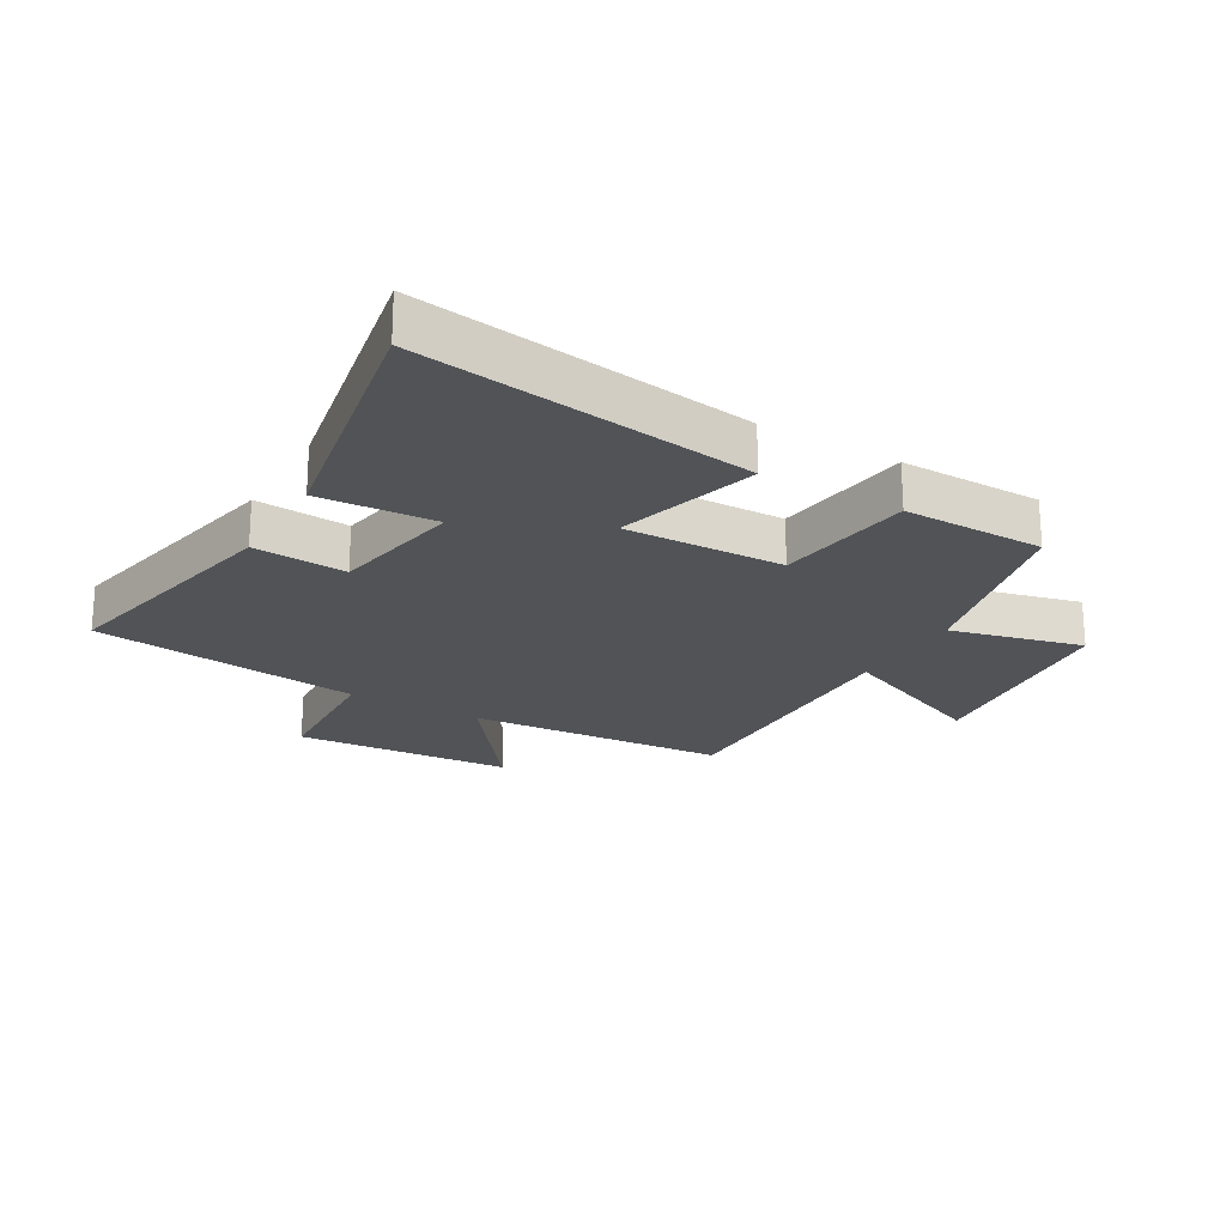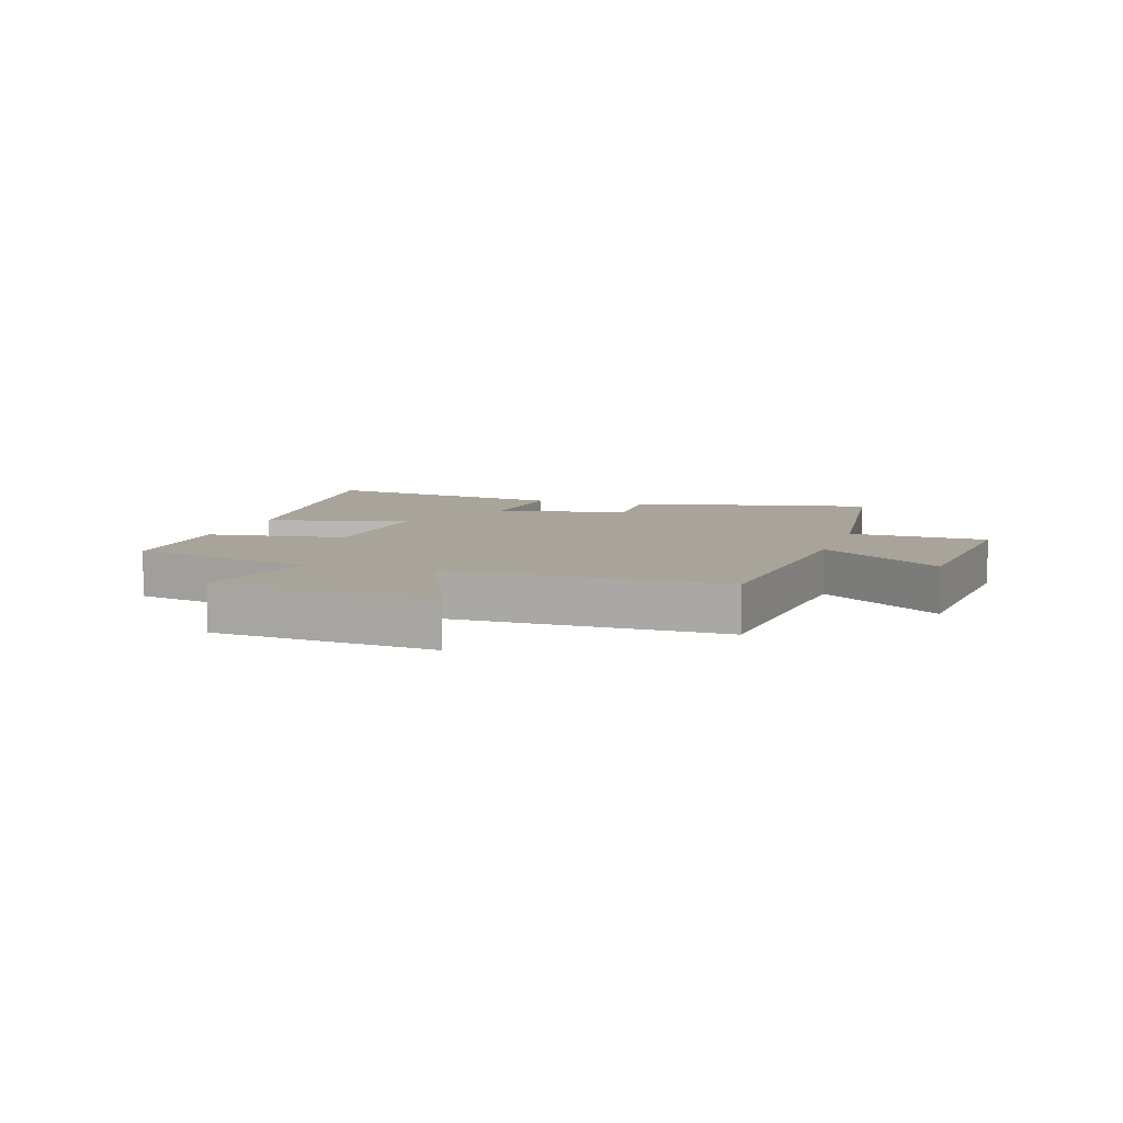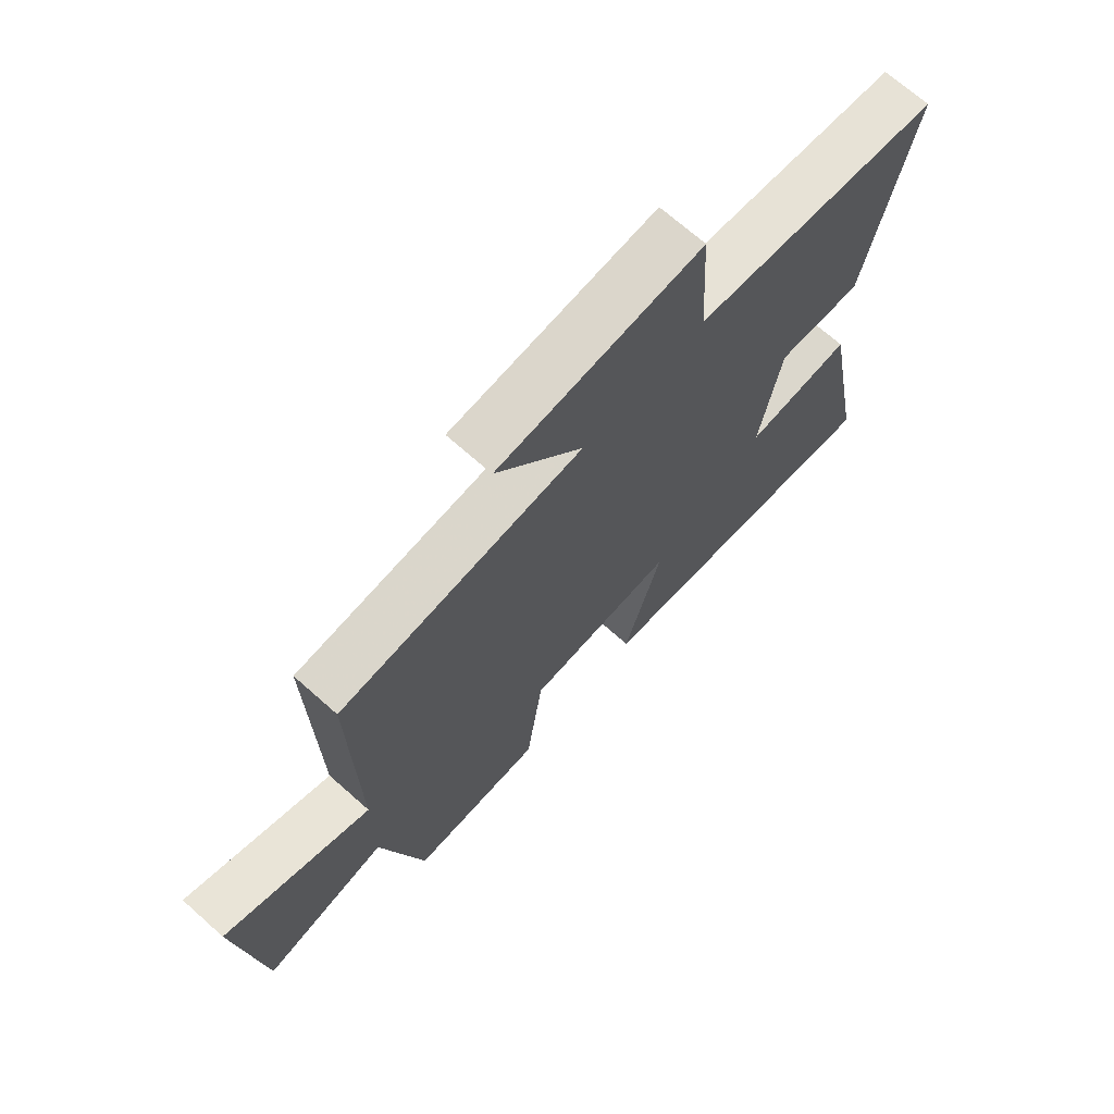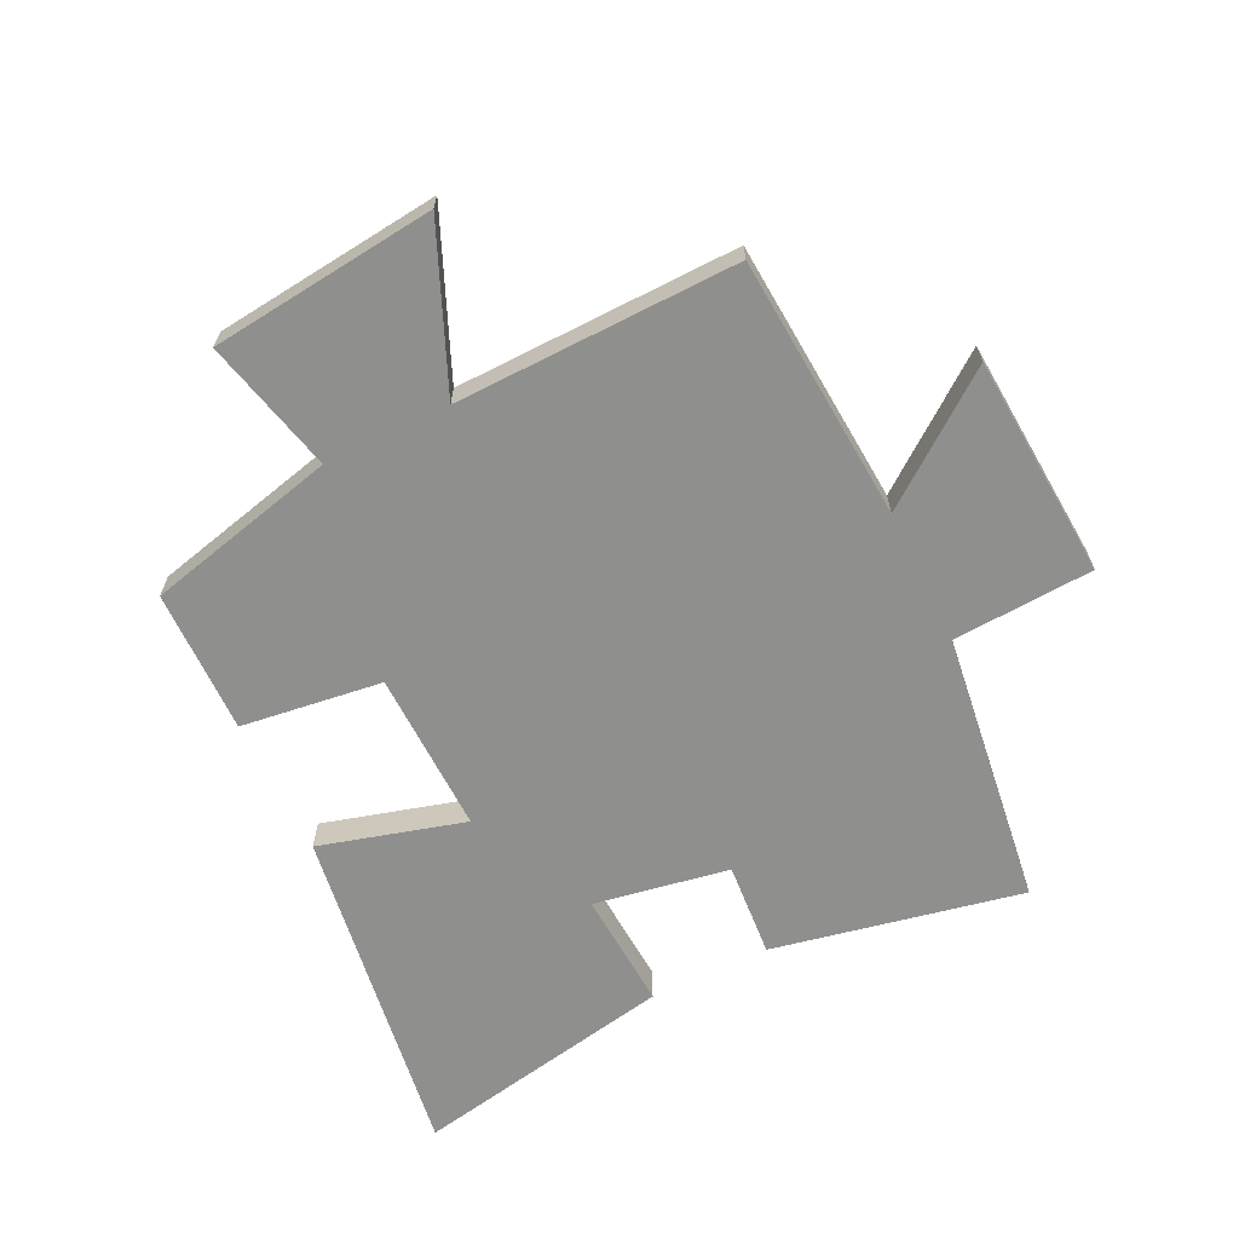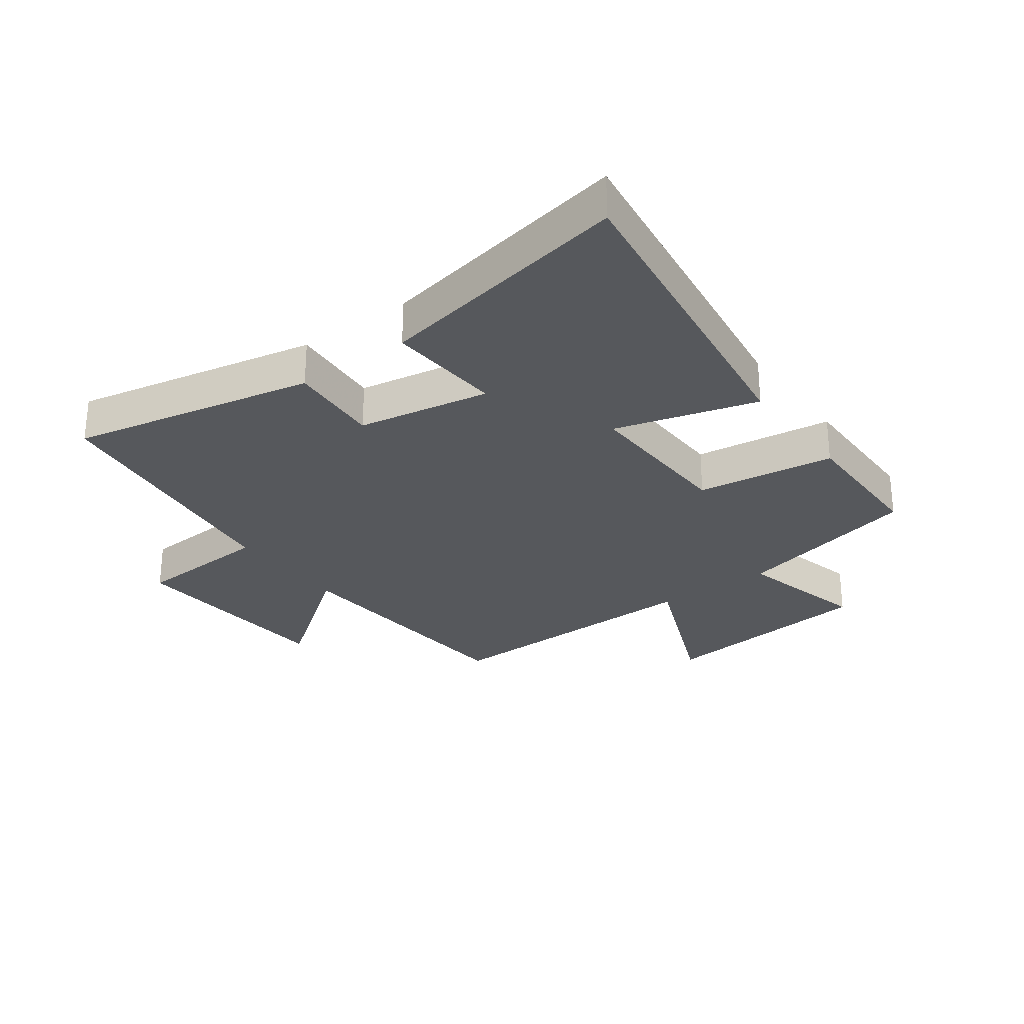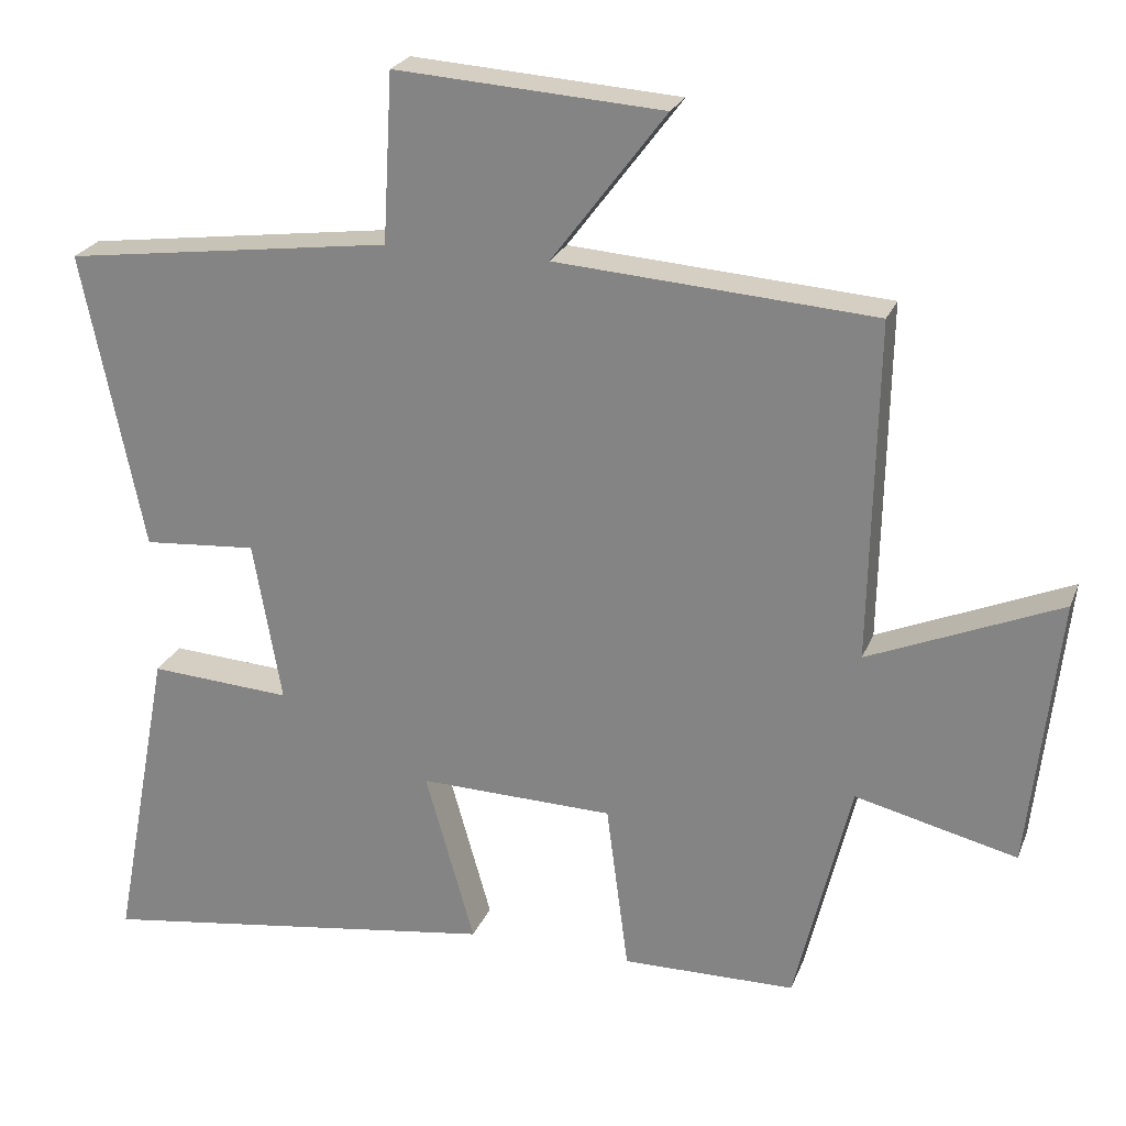
<metadata>
{"format":"obj","ext":"obj","renderer":"f3d","projection":"perspective","resolution":1024,"background":"white","views":[{"elev":-21.9,"azim":149.9,"up":"+Y"},{"elev":7.3,"azim":-72.2,"up":"+Y"},{"elev":69.9,"azim":-48.4,"up":"+Z"},{"elev":-65.3,"azim":-64.0,"up":"+Y"},{"elev":-27.8,"azim":126.4,"up":"+Y"},{"elev":24.0,"azim":-161.9,"up":"+Z"}]}
</metadata>
<code>
v -0.425 0.07 -0.497
v -0.5 0.07 -0.188
v -0.717 0.07 -0.241
v -0.757 0.07 0.123
v -0.5 0.07 0.014
v -0.509 0.07 0.47
v -0.081 0.07 0.5
v -0.234 0.07 0.703
v 0.126 0.07 0.727
v 0.139 0.07 0.5
v 0.582 0.07 0.441
v 0.5 0.07 0.039
v 0.347 0.07 0.051
v 0.309 0.07 -0.167
v 0.5 0.07 -0.155
v 0.58 0.07 -0.579
v 0.034 0.07 -0.5
v 0.1 0.07 -0.266
v -0.162 0.07 -0.272
v -0.192 0.07 -0.5
v -0.425 0 -0.497
v -0.5 0 -0.188
v -0.717 0 -0.241
v -0.757 0 0.123
v -0.5 0 0.014
v -0.509 0 0.47
v -0.081 0 0.5
v -0.234 0 0.703
v 0.126 0 0.727
v 0.139 0 0.5
v 0.582 0 0.441
v 0.5 0 0.039
v 0.347 0 0.051
v 0.309 0 -0.167
v 0.5 0 -0.155
v 0.58 0 -0.579
v 0.034 0 -0.5
v 0.1 0 -0.266
v -0.162 0 -0.272
v -0.192 0 -0.5
f 19 20 1 2
f 18 19 2
f 16 17 18
f 15 16 18
f 14 15 18
f 13 14 18 2
f 10 11 12 13
f 10 13 2 3
f 7 8 9 10
f 5 6 7 10
f 5 10 3
f 3 4 5
f 22 21 40 39
f 22 39 38
f 38 37 36
f 38 36 35
f 38 35 34
f 22 38 34 33
f 33 32 31 30
f 23 22 33 30
f 30 29 28 27
f 30 27 26 25
f 23 30 25
f 25 24 23
f 1 21 22 2
f 2 22 23 3
f 3 23 24 4
f 4 24 25 5
f 5 25 26 6
f 6 26 27 7
f 7 27 28 8
f 8 28 29 9
f 9 29 30 10
f 10 30 31 11
f 11 31 32 12
f 12 32 33 13
f 13 33 34 14
f 14 34 35 15
f 15 35 36 16
f 16 36 37 17
f 17 37 38 18
f 18 38 39 19
f 19 39 40 20
f 20 40 21 1

</code>
